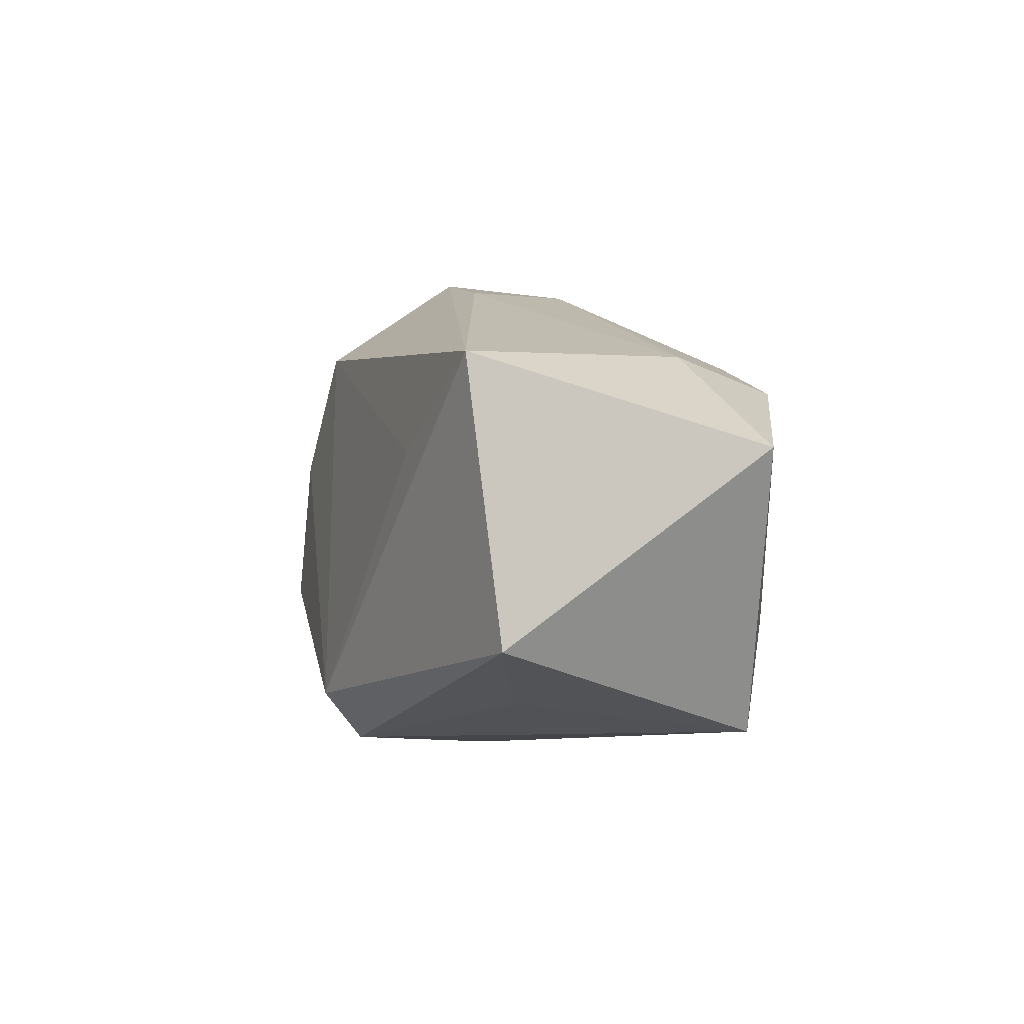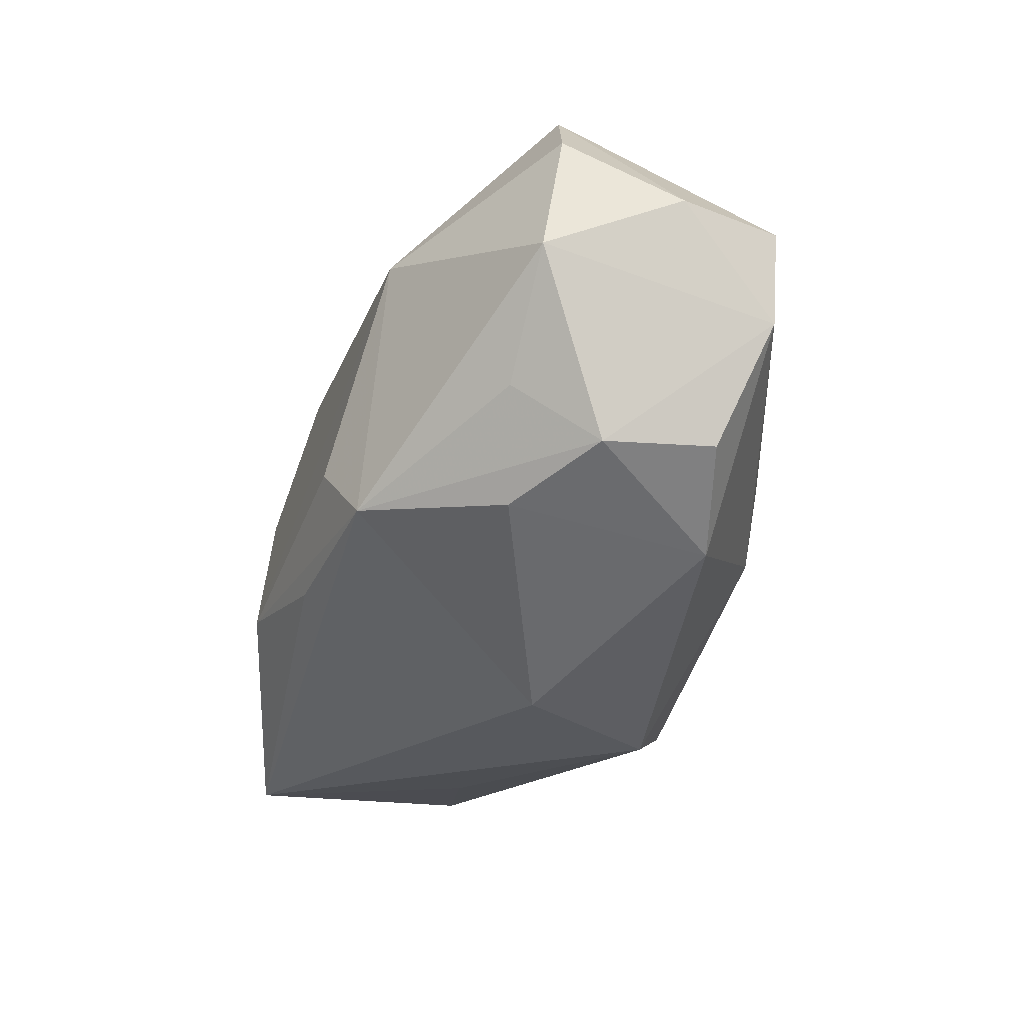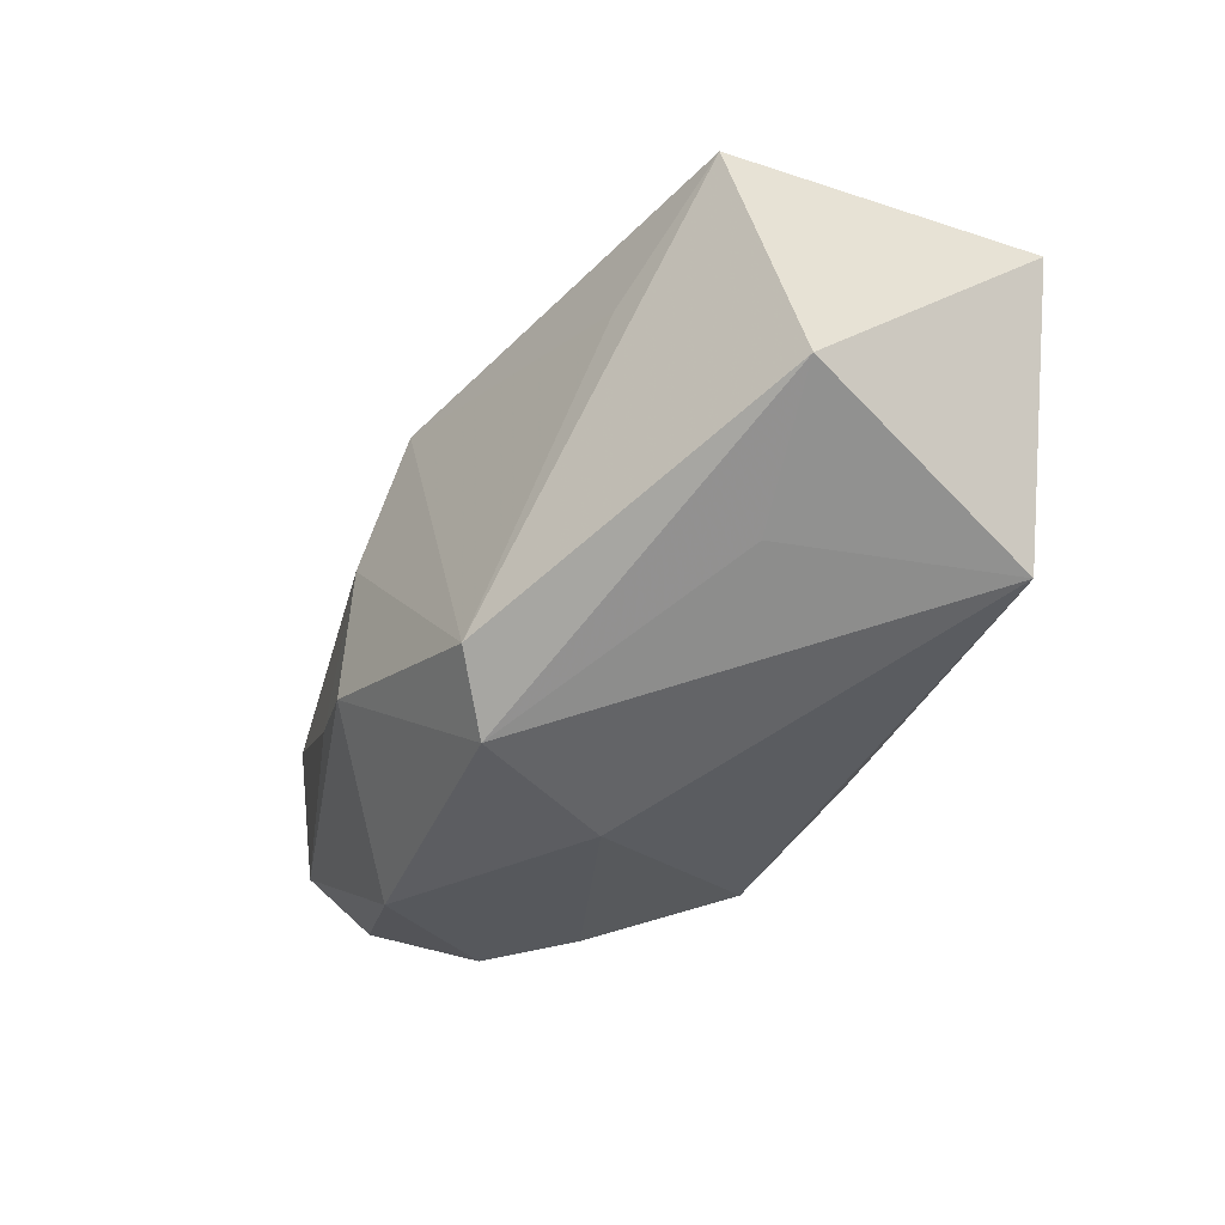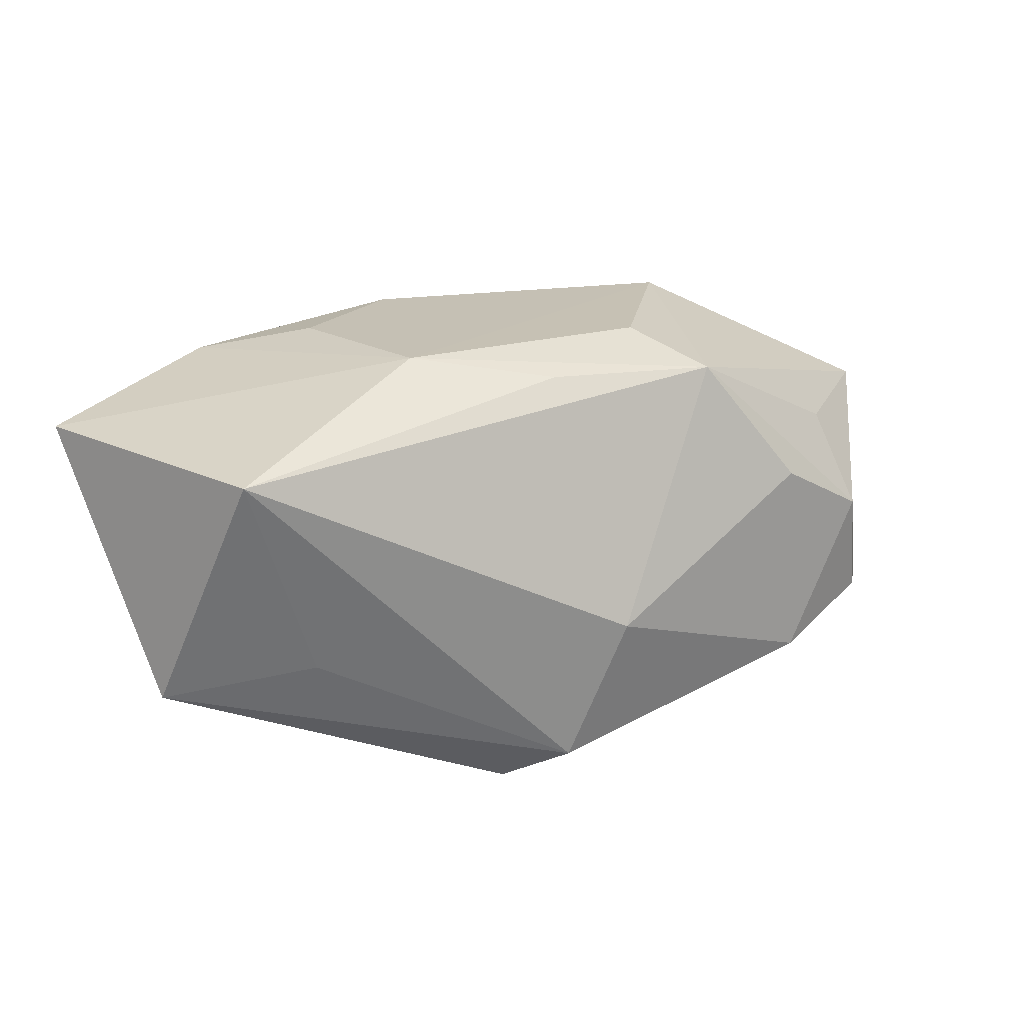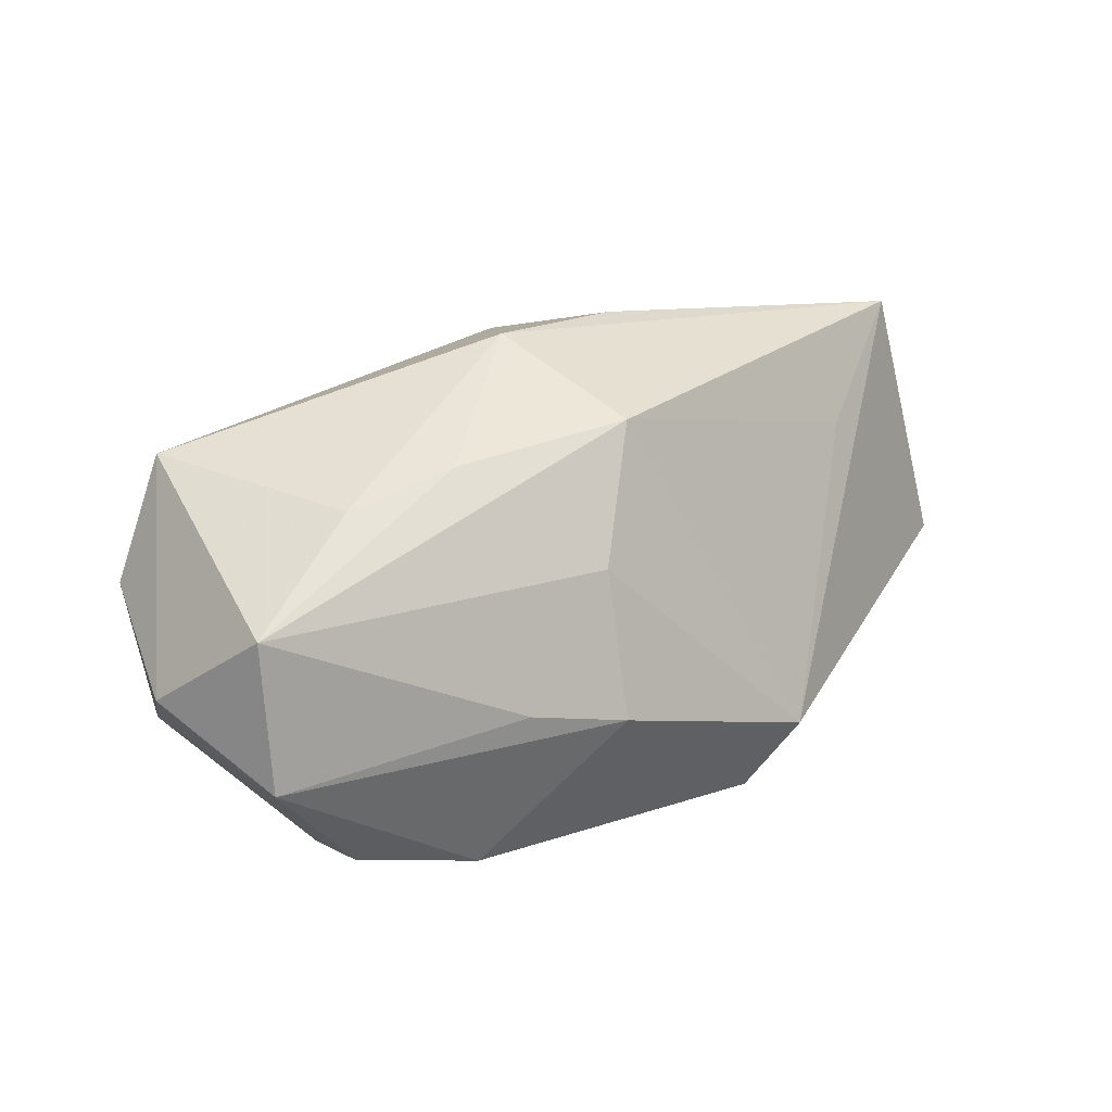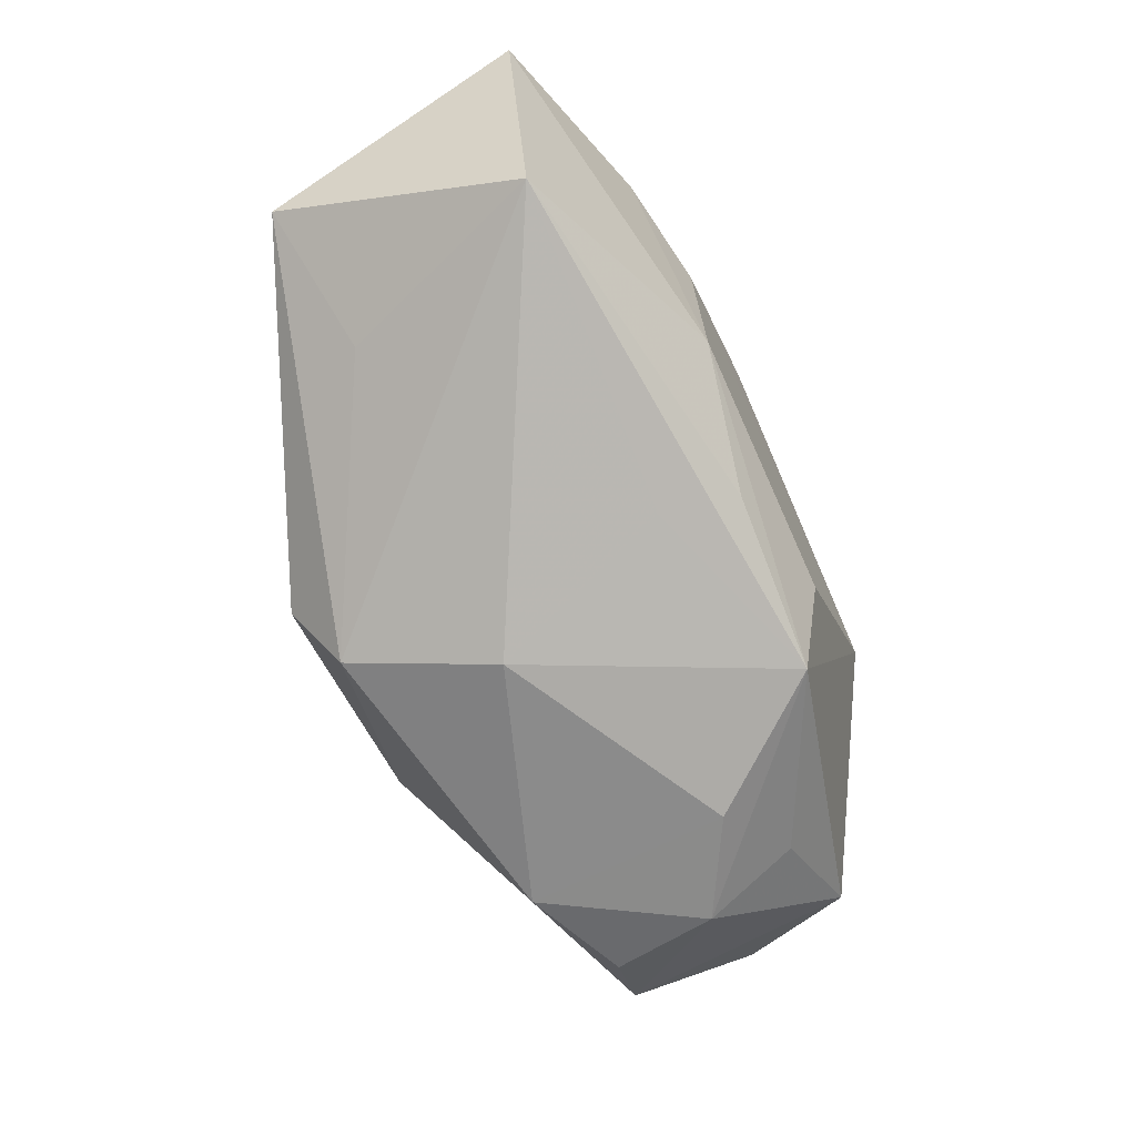
<metadata>
{"format":"obj","ext":"obj","renderer":"f3d","projection":"perspective","resolution":1024,"background":"white","views":[{"elev":15.1,"azim":-100.8,"up":"+Y"},{"elev":-53.1,"azim":68.7,"up":"+Y"},{"elev":-28.1,"azim":-121.4,"up":"+Y"},{"elev":20.1,"azim":-38.3,"up":"+Z"},{"elev":11.1,"azim":141.5,"up":"+Y"},{"elev":-63.9,"azim":-65.3,"up":"+Y"}]}
</metadata>
<code>
v 0.009334 0.002769 -0.01756
v 0.02542 0.007474 -0.008342
v 0.01598 0.008723 0.01481
v 0.01509 -0.01948 0.004963
v -0.01413 -0.006001 0.01703
v 0.02243 -0.01514 0.007659
v 0.03676 -0.005903 -0.0006951
v 0.00616 0.01373 0.01205
v 0.018 0.01022 -0.01096
v -0.009474 -0.01162 -0.01845
v 0.01856 0.0025 0.01662
v -0.01444 0.007971 0.01661
v -0.03116 -0.008768 0.0107
v -0.00462 -0.01217 0.01518
v 0.003698 0.01824 0.003793
v -0.006857 -0.01447 0.009596
v -0.02118 0.01448 0.01469
v 0.005792 0.01306 -0.0154
v -0.0269 0.01972 -0.009527
v 0.01554 -0.007319 -0.01657
v -0.0222 0.0178 0.007267
v -0.01866 0.01059 -0.01271
v -0.03444 -0.0002567 -0.008295
v -0.02485 -0.007794 -0.00571
v 0.02298 -0.01945 0.0006718
v 0.02485 -0.01834 -0.007703
v -0.001562 0.01979 -0.004508
v 0.03247 -0.01167 -0.0095
v -0.003569 0.01296 0.0164
v -0.006644 -0.01678 -0.01533
v 0.03187 0.01036 0.007117
v -0.03509 0.01373 0.01067
v 0.03471 0.0009065 0.008164
v 0.009195 0.01874 -0.004917
v 0.01603 -0.01948 -0.01078
v -0.01226 0.0167 0.008966
v 0.005542 -0.009597 0.01703
v 0.03399 -0.0003525 -0.01021
v -0.002954 -0.01948 -0.004129
v 0.008453 -0.008282 -0.01884
v 0.008064 -0.01621 0.01469
v 0.03172 -0.009962 0.008697
f 32 19 23
f 21 19 32
f 32 5 17
f 17 21 32
f 11 29 12
f 12 5 11
f 29 17 12
f 12 17 5
f 3 29 11
f 11 31 3
f 3 8 29
f 31 8 3
f 41 25 6
f 11 41 42
f 42 41 6
f 42 25 28
f 6 25 42
f 18 19 34
f 19 18 22
f 34 19 27
f 19 21 27
f 29 8 15
f 15 27 21
f 34 27 15
f 15 31 34
f 15 8 31
f 11 5 37
f 37 41 11
f 5 41 37
f 4 41 39
f 25 41 4
f 33 31 11
f 11 42 33
f 32 23 13
f 13 5 32
f 23 24 13
f 1 18 38
f 35 40 28
f 35 4 39
f 25 4 35
f 36 17 29
f 29 15 36
f 21 17 36
f 36 15 21
f 7 42 28
f 7 33 42
f 28 38 7
f 31 33 7
f 7 38 31
f 14 41 5
f 5 13 14
f 14 13 41
f 39 41 16
f 16 13 39
f 41 13 16
f 9 18 34
f 9 38 18
f 20 38 28
f 28 40 20
f 1 38 20
f 20 40 1
f 28 25 26
f 26 35 28
f 25 35 26
f 10 23 19
f 19 22 10
f 1 40 10
f 10 18 1
f 10 22 18
f 31 38 2
f 38 9 2
f 34 31 2
f 2 9 34
f 40 35 30
f 30 10 40
f 30 35 39
f 39 13 30
f 30 13 24
f 30 24 23
f 23 10 30

</code>
